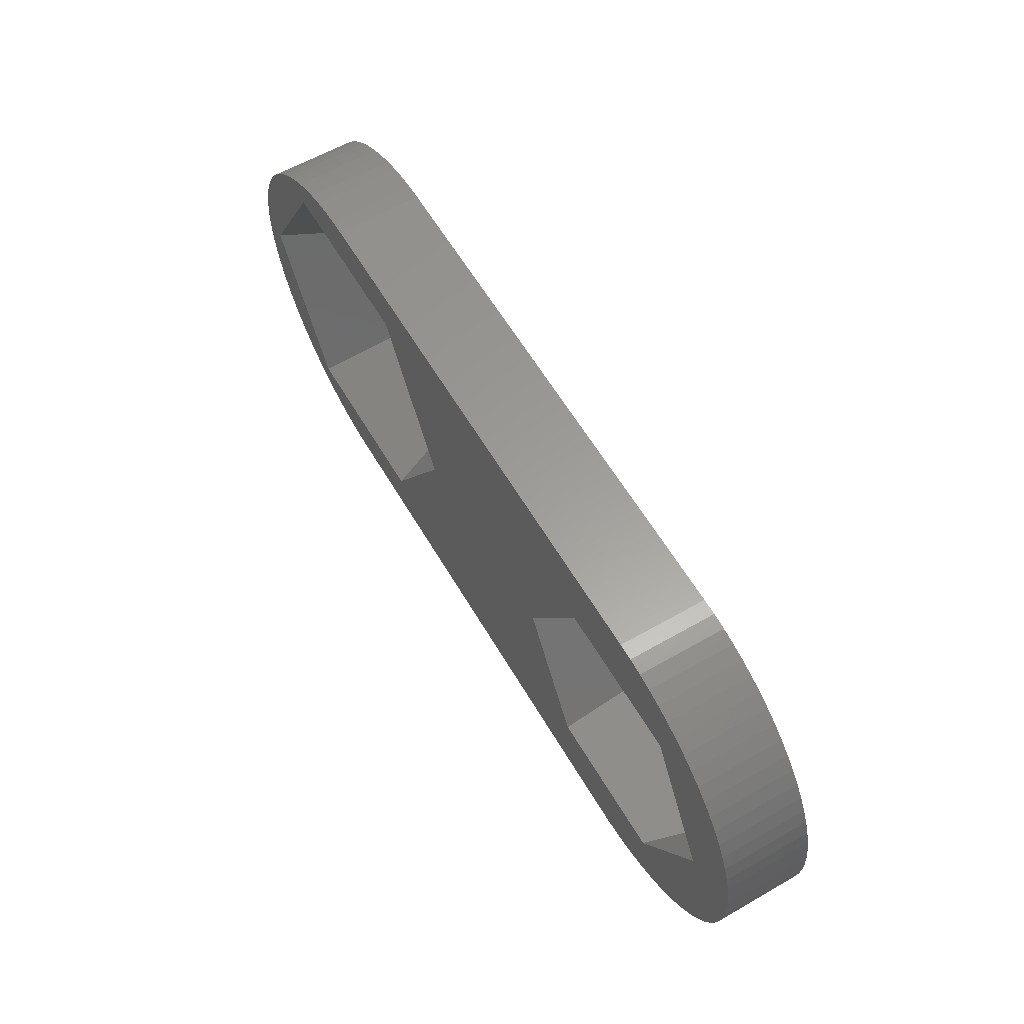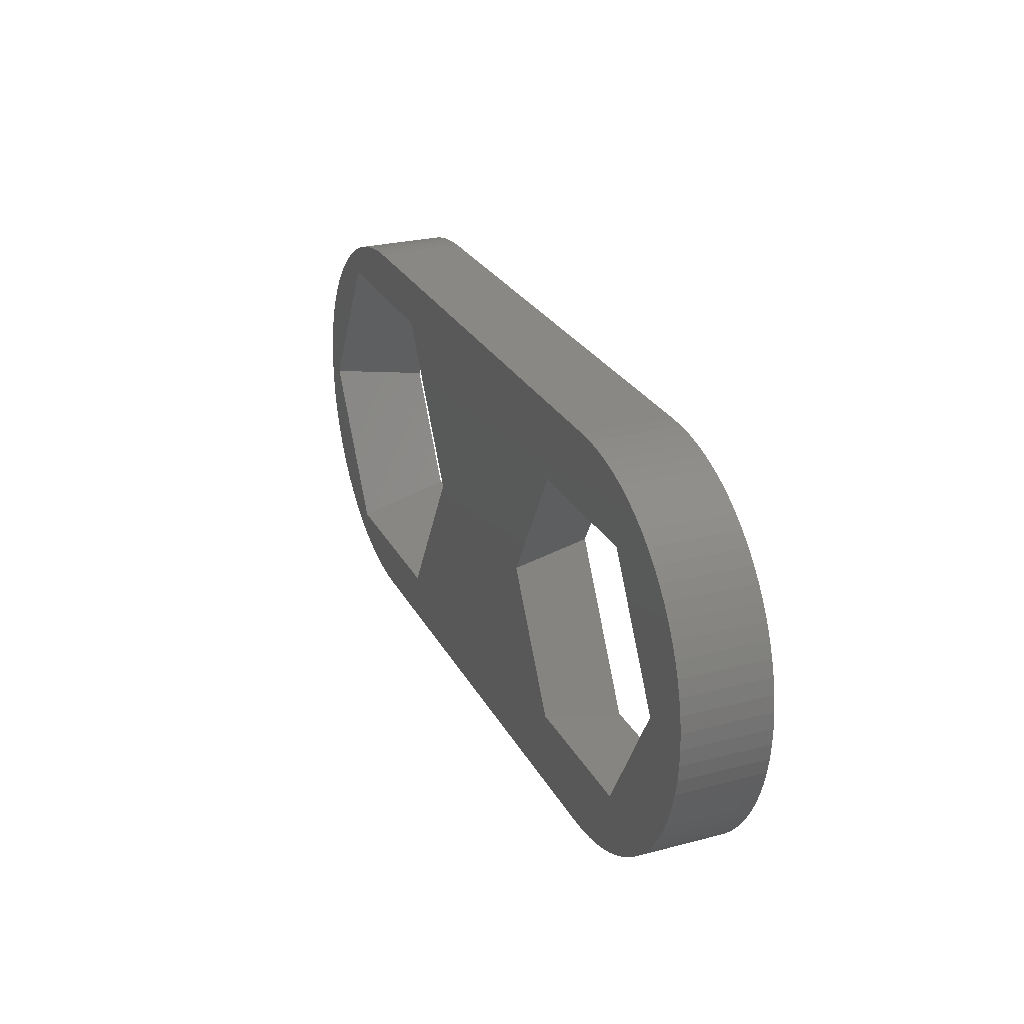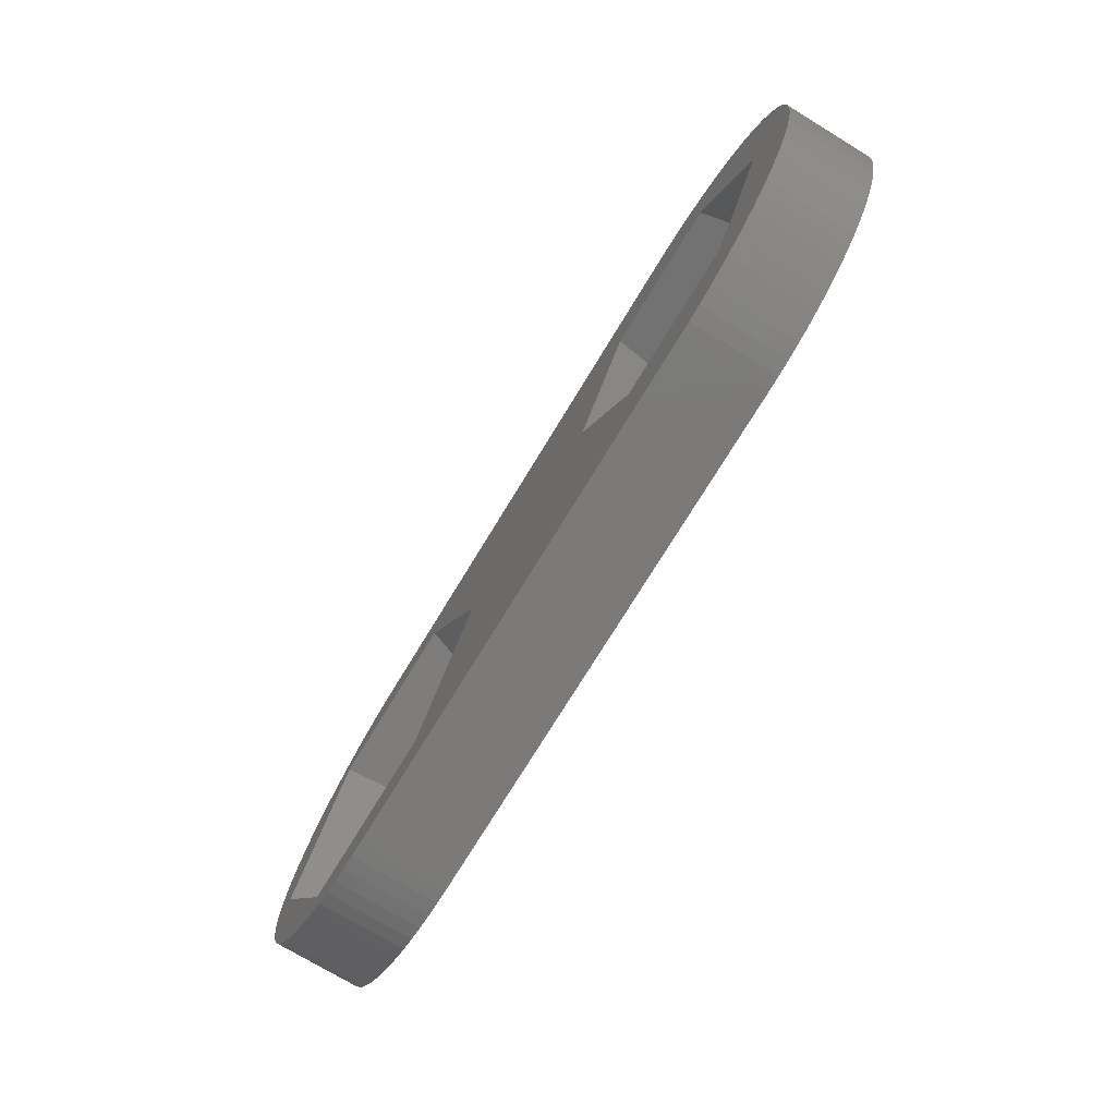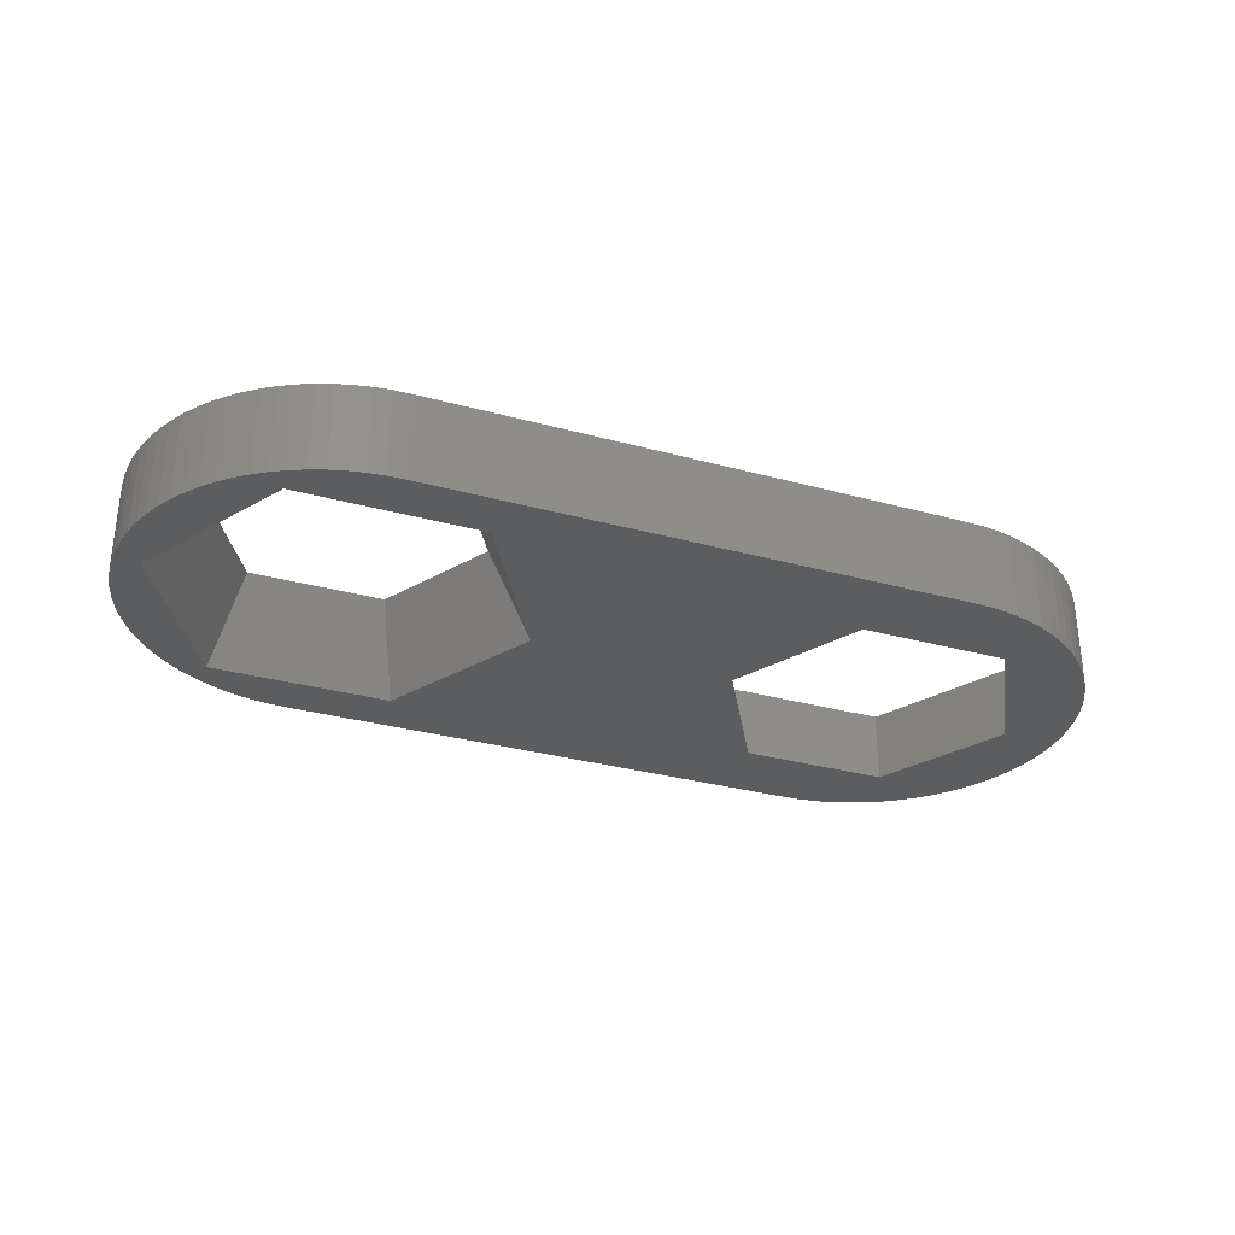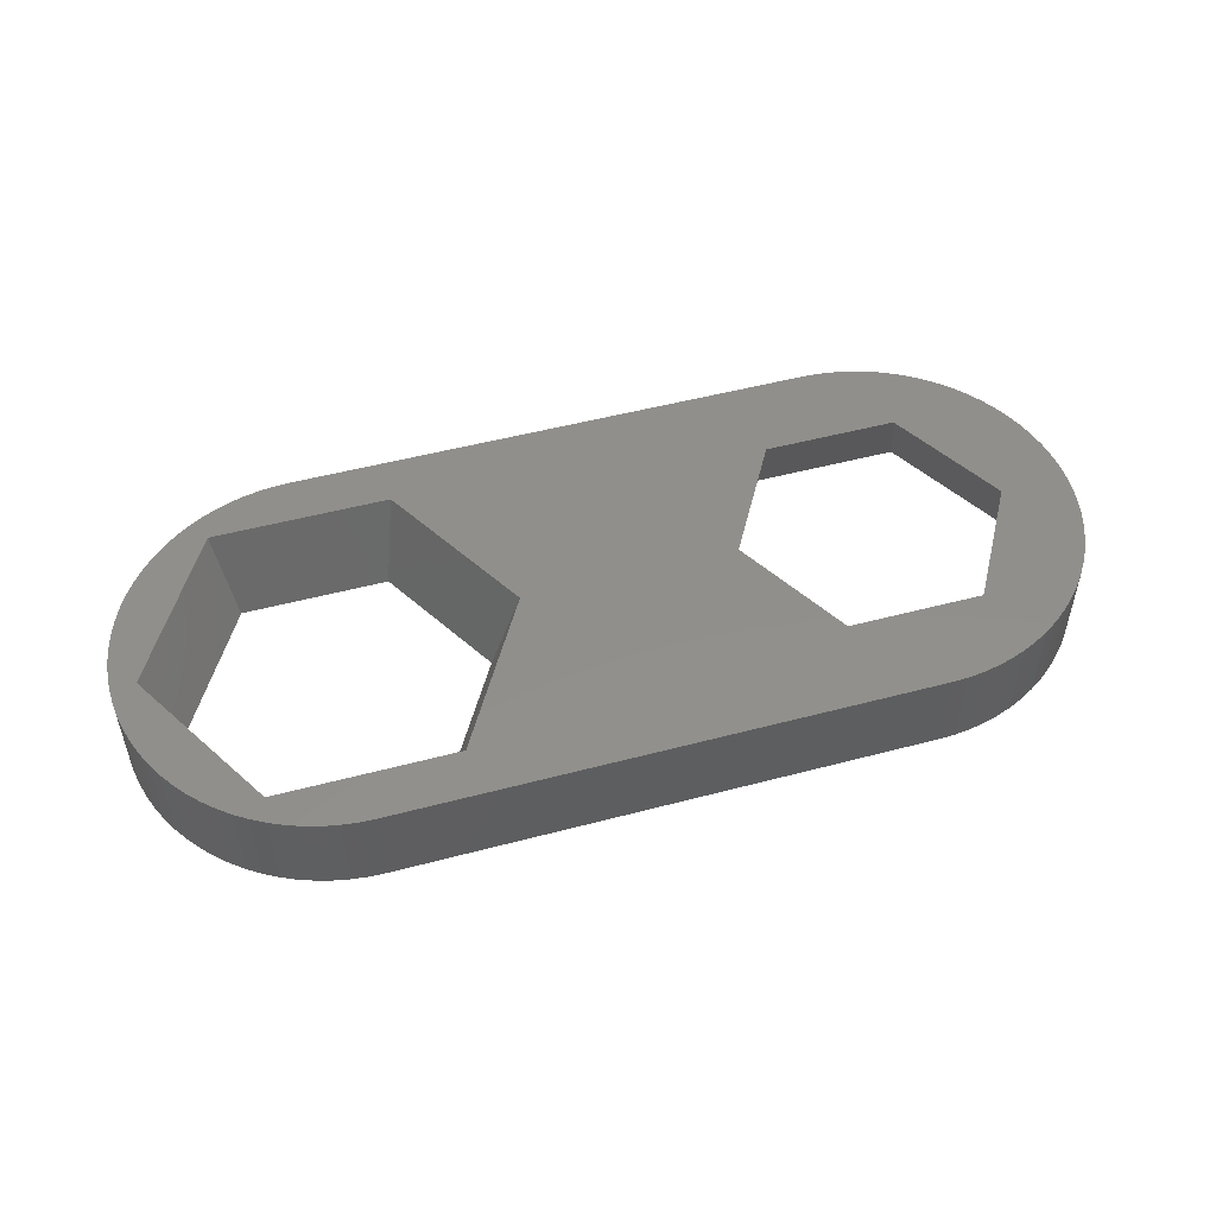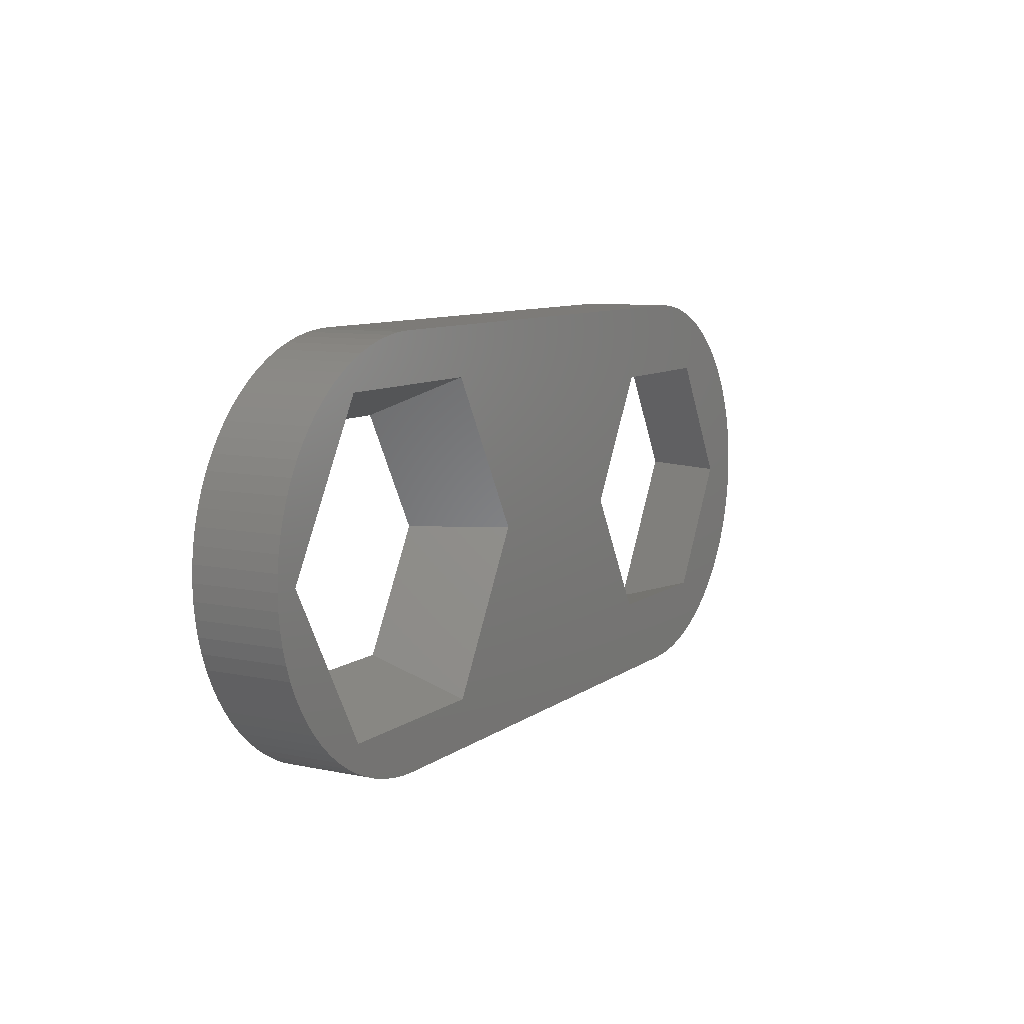
<metadata>
{"format":"stl","ext":"stl","renderer":"f3d","projection":"perspective","resolution":1024,"background":"white","views":[{"elev":60.4,"azim":-120.4,"up":"+Y"},{"elev":26.1,"azim":-112.6,"up":"+Y"},{"elev":-73.7,"azim":-121.3,"up":"+Y"},{"elev":-31.8,"azim":158.9,"up":"+Z"},{"elev":50.9,"azim":-16.1,"up":"+Z"},{"elev":8.9,"azim":119.4,"up":"+Y"}]}
</metadata>
<code>
# stl→obj: 188 verts, 380 faces
v -9.24 0 0
v -9.212 0.725 0
v -9.212 -0.725 0
v -9.126 1.445 0
v -8.985 2.157 0
v -8.788 2.855 0
v -8.537 3.536 0
v -8.233 4.195 0
v -7.878 4.828 0
v -7.475 5.431 0
v -7.026 6.001 0
v -6.534 6.534 0
v -6.001 7.026 0
v -5.431 7.475 0
v -4.828 7.878 0
v -4.195 8.233 0
v -3.536 8.537 0
v -2.855 8.788 0
v -2.157 8.985 0
v -1.445 9.126 0
v -0.725 9.212 0
v -3.35 5.802 0
v 0 9.24 0
v 3.35 5.802 0
v 24 9.24 0
v 19.94 7.032 0
v 29.43 7.475 0
v 28.06 7.032 0
v 15.88 0 0
v 26.16 8.985 0
v 26.86 8.788 0
v 30 7.026 0
v 30.53 6.534 0
v 31.03 6.001 0
v 6.7 0 0
v 24 -9.24 0
v 3.35 -5.802 0
v 19.94 -7.032 0
v 24.73 -9.212 0
v 25.45 -9.126 0
v 26.16 -8.985 0
v 28.06 -7.032 0
v 28.83 -7.878 0
v 28.19 -8.233 0
v 27.54 -8.537 0
v 30 -7.026 0
v 29.43 -7.475 0
v 32.12 0 0
v 32.54 -3.536 0
v 32.23 -4.195 0
v 31.88 -4.828 0
v 31.48 -5.431 0
v 26.86 -8.788 0
v 30.53 -6.534 0
v -3.35 -5.802 0
v 0 -9.24 0
v -0.725 -9.212 0
v -1.445 -9.126 0
v -2.157 -8.985 0
v -2.855 -8.788 0
v -3.536 -8.537 0
v -4.195 -8.233 0
v -4.828 -7.878 0
v -5.431 -7.475 0
v -6.001 -7.026 0
v -6.534 -6.534 0
v -7.026 -6.001 0
v -7.475 -5.431 0
v -7.878 -4.828 0
v -8.233 -4.195 0
v -8.537 -3.536 0
v -8.788 -2.855 0
v -8.985 -2.157 0
v -9.126 -1.445 0
v -6.7 0 0
v 33.21 0.725 0
v 33.24 0 0
v 31.03 -6.001 0
v 24.73 9.212 0
v 32.79 -2.855 0
v 33.21 -0.725 0
v 25.45 9.126 0
v 27.54 8.537 0
v 28.19 8.233 0
v 28.83 7.878 0
v 32.98 -2.157 0
v 33.13 -1.445 0
v 33.13 1.445 0
v 32.98 2.157 0
v 32.79 2.855 0
v 32.54 3.536 0
v 32.23 4.195 0
v 31.88 4.828 0
v 31.48 5.431 0
v -9.24 0 4
v -9.212 0.725 4
v -9.212 -0.725 4
v -9.126 -1.445 4
v -8.985 -2.157 4
v -8.788 -2.855 4
v -8.537 -3.536 4
v -8.233 -4.195 4
v -7.878 -4.828 4
v -7.475 -5.431 4
v -7.026 -6.001 4
v -6.534 -6.534 4
v -6.001 -7.026 4
v -5.431 -7.475 4
v -4.828 -7.878 4
v -4.195 -8.233 4
v -3.536 -8.537 4
v -2.855 -8.788 4
v -2.157 -8.985 4
v -1.445 -9.126 4
v -0.725 -9.212 4
v 0 -9.24 4
v 24 -9.24 4
v 24.73 -9.212 4
v 25.45 -9.126 4
v 26.16 -8.985 4
v 26.86 -8.788 4
v 27.54 -8.537 4
v 28.19 -8.233 4
v 28.83 -7.878 4
v 29.43 -7.475 4
v 30 -7.026 4
v 30.53 -6.534 4
v 31.03 -6.001 4
v 31.48 -5.431 4
v 31.88 -4.828 4
v 32.23 -4.195 4
v 32.54 -3.536 4
v 32.79 -2.855 4
v 32.98 -2.157 4
v 33.13 -1.445 4
v 33.21 -0.725 4
v 33.24 0 4
v 33.21 0.725 4
v 33.13 1.445 4
v 32.98 2.157 4
v 32.79 2.855 4
v 32.54 3.536 4
v 32.23 4.195 4
v 31.88 4.828 4
v 31.48 5.431 4
v 31.03 6.001 4
v 30.53 6.534 4
v 30 7.026 4
v 29.43 7.475 4
v 28.83 7.878 4
v 28.19 8.233 4
v 27.54 8.537 4
v 26.86 8.788 4
v 26.16 8.985 4
v 25.45 9.126 4
v 24.73 9.212 4
v 24 9.24 4
v 0 9.24 4
v -0.725 9.212 4
v -1.445 9.126 4
v -2.157 8.985 4
v -2.855 8.788 4
v -3.536 8.537 4
v -4.195 8.233 4
v -4.828 7.878 4
v -5.431 7.475 4
v -6.001 7.026 4
v -6.534 6.534 4
v -7.026 6.001 4
v -7.475 5.431 4
v -7.878 4.828 4
v -8.233 4.195 4
v -8.537 3.536 4
v -8.788 2.855 4
v -8.985 2.157 4
v -9.126 1.445 4
v -8.12 0 4
v -4.06 7.032 4
v 4.06 7.032 4
v 8.12 0 4
v 4.06 -7.032 4
v -4.06 -7.032 4
v 17.88 0 4
v 20.94 5.3 4
v 27.06 5.3 4
v 30.12 0 4
v 27.06 -5.3 4
v 20.94 -5.3 4
f 1 2 3
f 3 2 4
f 3 4 5
f 3 5 6
f 3 6 7
f 3 7 8
f 3 8 9
f 3 9 10
f 3 10 11
f 3 11 12
f 3 12 13
f 3 13 14
f 3 14 15
f 3 15 16
f 3 16 17
f 3 17 18
f 3 18 19
f 3 19 20
f 3 20 21
f 22 21 23
f 24 23 25
f 26 27 28
f 29 24 26
f 26 30 31
f 28 27 32
f 28 33 34
f 35 36 37
f 35 38 36
f 38 39 36
f 38 40 39
f 38 41 40
f 42 43 44
f 42 44 45
f 42 45 38
f 42 46 47
f 48 49 50
f 48 50 51
f 48 51 52
f 38 45 53
f 48 54 46
f 48 46 42
f 55 36 56
f 3 56 57
f 3 57 58
f 3 58 59
f 3 59 60
f 3 60 61
f 3 61 62
f 3 62 63
f 3 63 64
f 3 64 65
f 3 65 66
f 3 66 67
f 3 67 68
f 3 68 69
f 3 69 70
f 3 70 71
f 3 71 72
f 3 72 73
f 3 73 74
f 55 3 75
f 37 36 55
f 3 55 56
f 3 21 22
f 48 76 77
f 48 52 78
f 48 78 54
f 42 47 43
f 75 3 22
f 22 23 24
f 24 25 79
f 29 35 24
f 48 80 49
f 38 35 29
f 48 77 81
f 28 32 33
f 24 79 82
f 24 82 30
f 24 30 26
f 26 31 83
f 26 83 84
f 26 84 85
f 26 85 27
f 48 86 80
f 48 87 86
f 48 81 87
f 28 76 48
f 28 88 76
f 28 89 88
f 28 90 89
f 28 91 90
f 28 92 91
f 38 53 41
f 28 93 92
f 28 94 93
f 28 34 94
f 1 95 2
f 2 95 96
f 1 3 95
f 95 3 97
f 3 74 97
f 97 74 98
f 74 73 98
f 98 73 99
f 73 72 99
f 99 72 100
f 72 71 100
f 100 71 101
f 71 70 101
f 101 70 102
f 70 69 102
f 102 69 103
f 69 68 103
f 103 68 104
f 68 67 104
f 104 67 105
f 67 66 105
f 105 66 106
f 106 66 65
f 107 106 65
f 107 65 64
f 108 107 64
f 108 64 63
f 109 108 63
f 109 63 62
f 110 109 62
f 110 62 61
f 111 110 61
f 111 61 60
f 112 111 60
f 112 60 59
f 113 112 59
f 113 59 58
f 114 113 58
f 114 58 57
f 115 114 57
f 115 57 56
f 116 115 56
f 116 56 36
f 117 116 36
f 117 36 39
f 118 117 39
f 118 39 40
f 119 118 40
f 119 40 41
f 120 119 41
f 120 41 53
f 121 120 53
f 121 53 45
f 122 121 45
f 122 45 44
f 123 122 44
f 123 44 43
f 124 123 43
f 124 43 47
f 125 124 47
f 125 47 46
f 126 125 46
f 126 46 54
f 127 126 54
f 127 54 78
f 128 127 78
f 128 78 52
f 129 128 52
f 129 52 51
f 130 129 51
f 130 51 50
f 131 130 50
f 131 50 49
f 132 131 49
f 132 49 80
f 133 132 80
f 133 80 86
f 134 133 86
f 134 86 87
f 135 134 87
f 135 87 81
f 136 135 81
f 136 81 77
f 137 136 77
f 77 76 138
f 137 77 138
f 76 88 139
f 138 76 139
f 88 89 140
f 139 88 140
f 89 90 141
f 140 89 141
f 90 91 142
f 141 90 142
f 91 92 143
f 142 91 143
f 92 93 144
f 143 92 144
f 93 94 145
f 144 93 145
f 94 34 146
f 145 94 146
f 34 33 147
f 146 34 147
f 32 148 33
f 33 148 147
f 27 149 32
f 32 149 148
f 85 150 27
f 27 150 149
f 84 151 85
f 85 151 150
f 83 152 84
f 84 152 151
f 31 153 83
f 83 153 152
f 30 154 31
f 31 154 153
f 82 155 30
f 30 155 154
f 79 156 82
f 82 156 155
f 25 157 79
f 79 157 156
f 23 158 25
f 25 158 157
f 21 159 23
f 23 159 158
f 20 160 21
f 21 160 159
f 19 161 20
f 20 161 160
f 18 162 19
f 19 162 161
f 17 163 18
f 18 163 162
f 16 164 17
f 17 164 163
f 15 165 16
f 16 165 164
f 14 166 15
f 15 166 165
f 13 167 14
f 14 167 166
f 12 168 13
f 13 168 167
f 11 169 12
f 12 169 168
f 10 170 11
f 11 170 169
f 9 171 10
f 10 171 170
f 8 172 9
f 9 172 171
f 7 173 8
f 8 173 172
f 6 174 7
f 7 174 173
f 5 175 6
f 6 175 174
f 4 176 5
f 5 176 175
f 2 96 4
f 4 96 176
f 55 75 177
f 75 178 177
f 22 178 75
f 22 24 179
f 178 22 179
f 180 179 24
f 35 180 24
f 180 35 181
f 181 35 37
f 37 55 181
f 181 55 182
f 182 55 177
f 183 38 29
f 184 183 29
f 26 184 29
f 28 185 184
f 26 28 184
f 28 186 185
f 48 186 28
f 186 48 187
f 48 42 187
f 187 42 188
f 188 42 38
f 188 38 183
f 96 95 97
f 99 96 98
f 98 96 97
f 100 96 99
f 101 96 100
f 102 96 101
f 103 96 102
f 104 96 103
f 105 96 104
f 106 96 105
f 107 96 106
f 108 96 107
f 109 96 108
f 110 96 109
f 111 96 110
f 182 96 111
f 178 159 160
f 178 158 159
f 178 179 158
f 179 156 157
f 179 155 156
f 179 180 183
f 185 137 138
f 185 138 139
f 185 139 140
f 185 140 141
f 185 141 142
f 185 142 143
f 186 130 131
f 179 184 148
f 163 96 162
f 164 96 163
f 165 96 164
f 166 96 165
f 167 96 166
f 168 96 167
f 169 96 168
f 170 96 169
f 171 96 170
f 172 96 171
f 173 96 172
f 174 96 173
f 175 96 174
f 176 96 175
f 112 182 111
f 178 160 161
f 179 154 155
f 162 178 161
f 162 96 178
f 158 179 157
f 185 143 144
f 186 132 133
f 117 181 116
f 126 188 125
f 137 186 136
f 148 184 147
f 146 185 145
f 129 187 128
f 182 177 96
f 181 115 116
f 181 114 115
f 181 113 114
f 181 112 113
f 181 182 112
f 179 153 154
f 179 152 153
f 179 151 152
f 179 150 151
f 179 149 150
f 179 148 149
f 184 146 147
f 184 185 146
f 185 144 145
f 186 187 129
f 186 129 130
f 188 183 180
f 180 181 117
f 186 131 132
f 186 133 134
f 186 134 135
f 186 135 136
f 183 184 179
f 185 186 137
f 187 127 128
f 188 124 125
f 188 123 124
f 188 122 123
f 180 122 188
f 180 121 122
f 180 120 121
f 180 119 120
f 180 118 119
f 180 117 118
f 187 188 126
f 187 126 127
f 177 178 96

</code>
